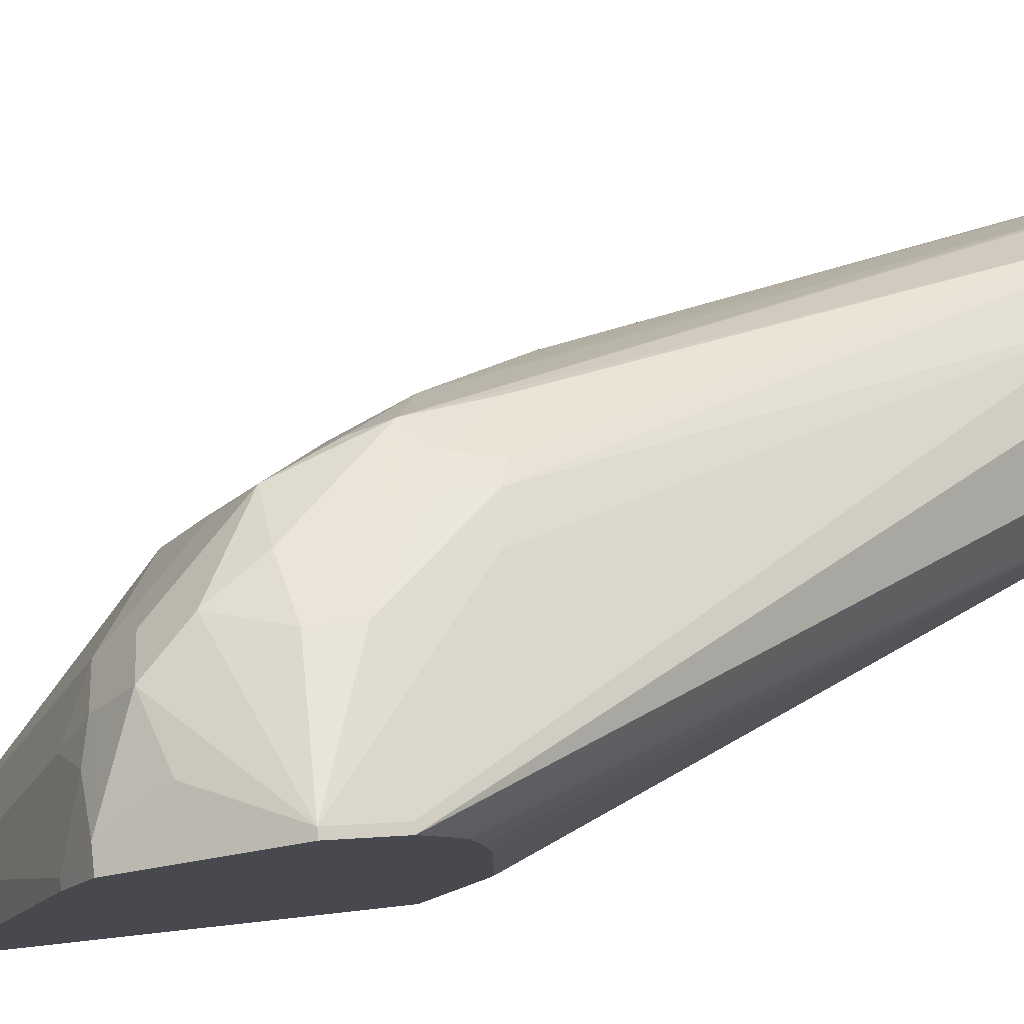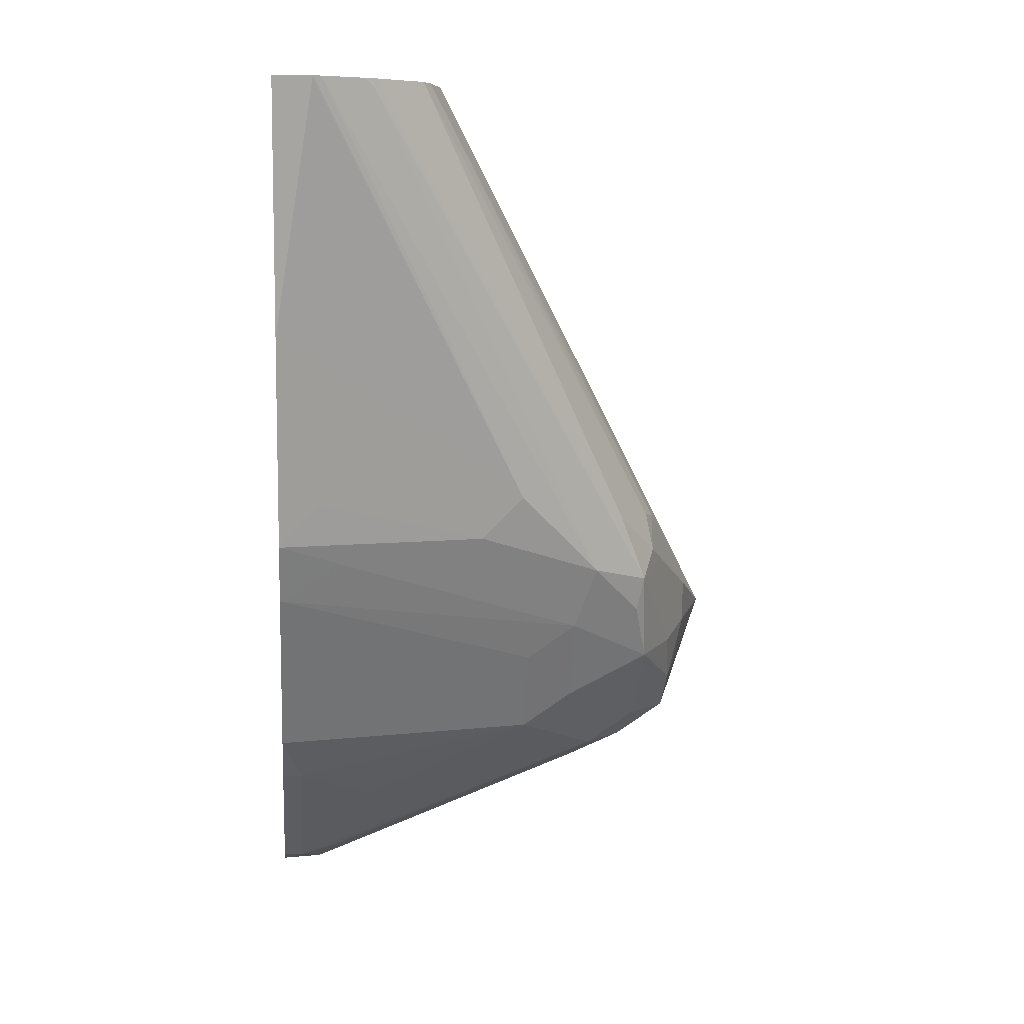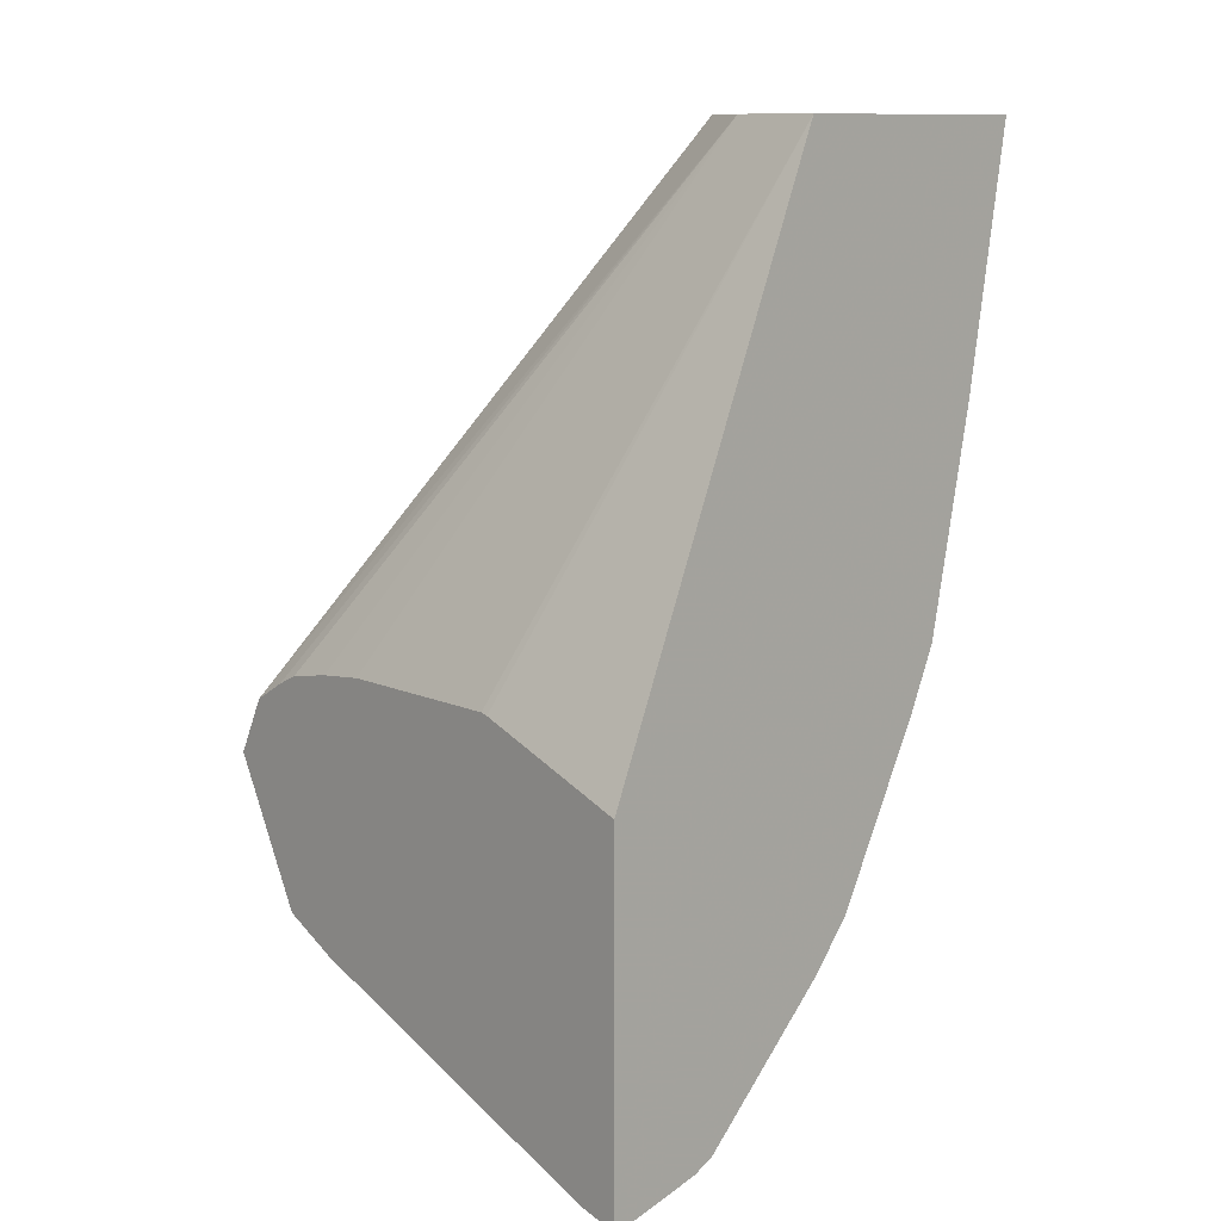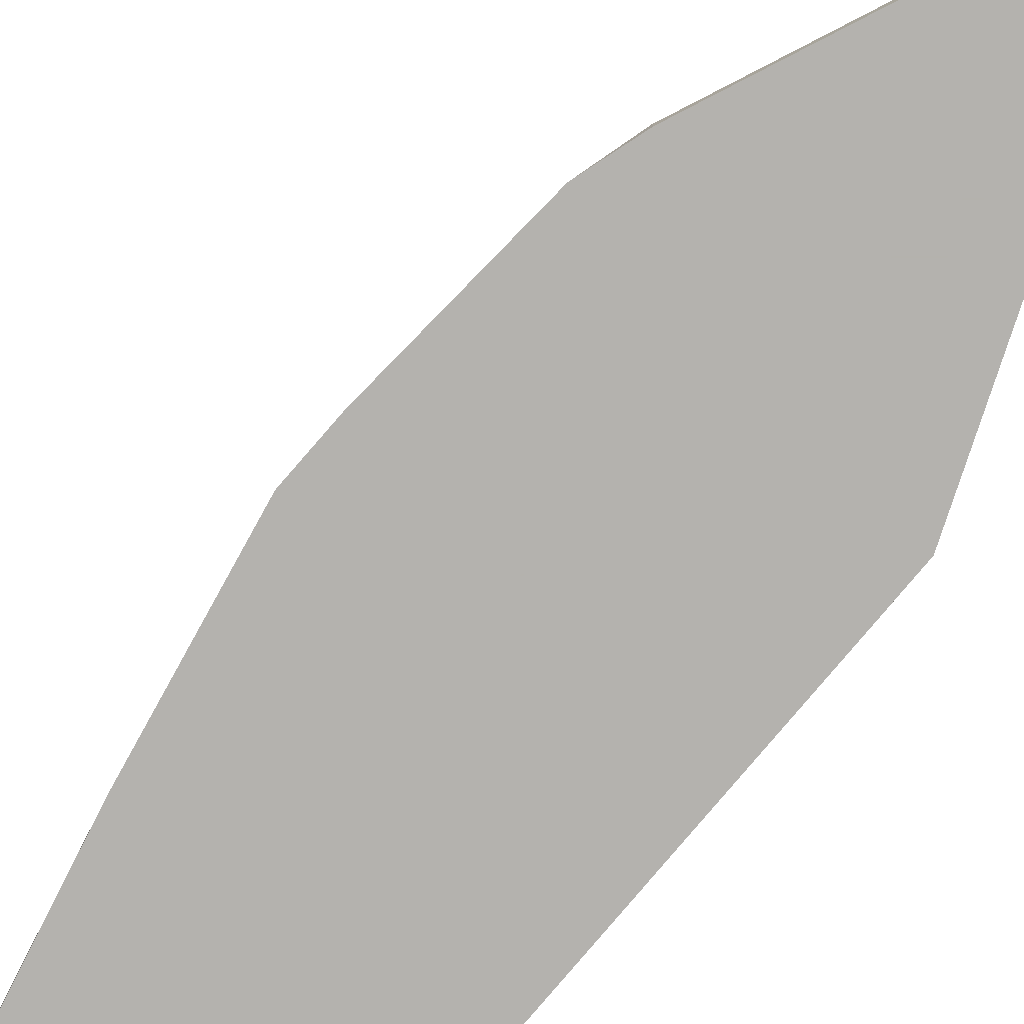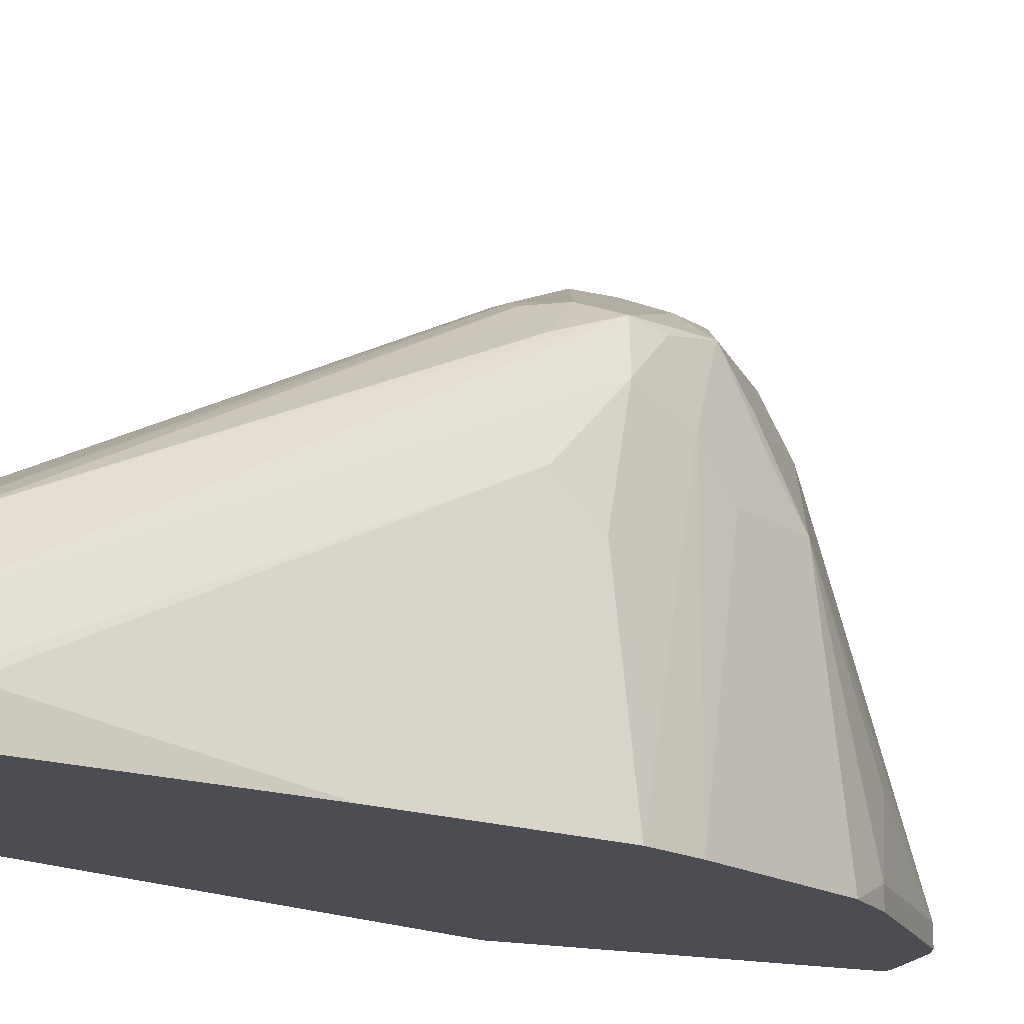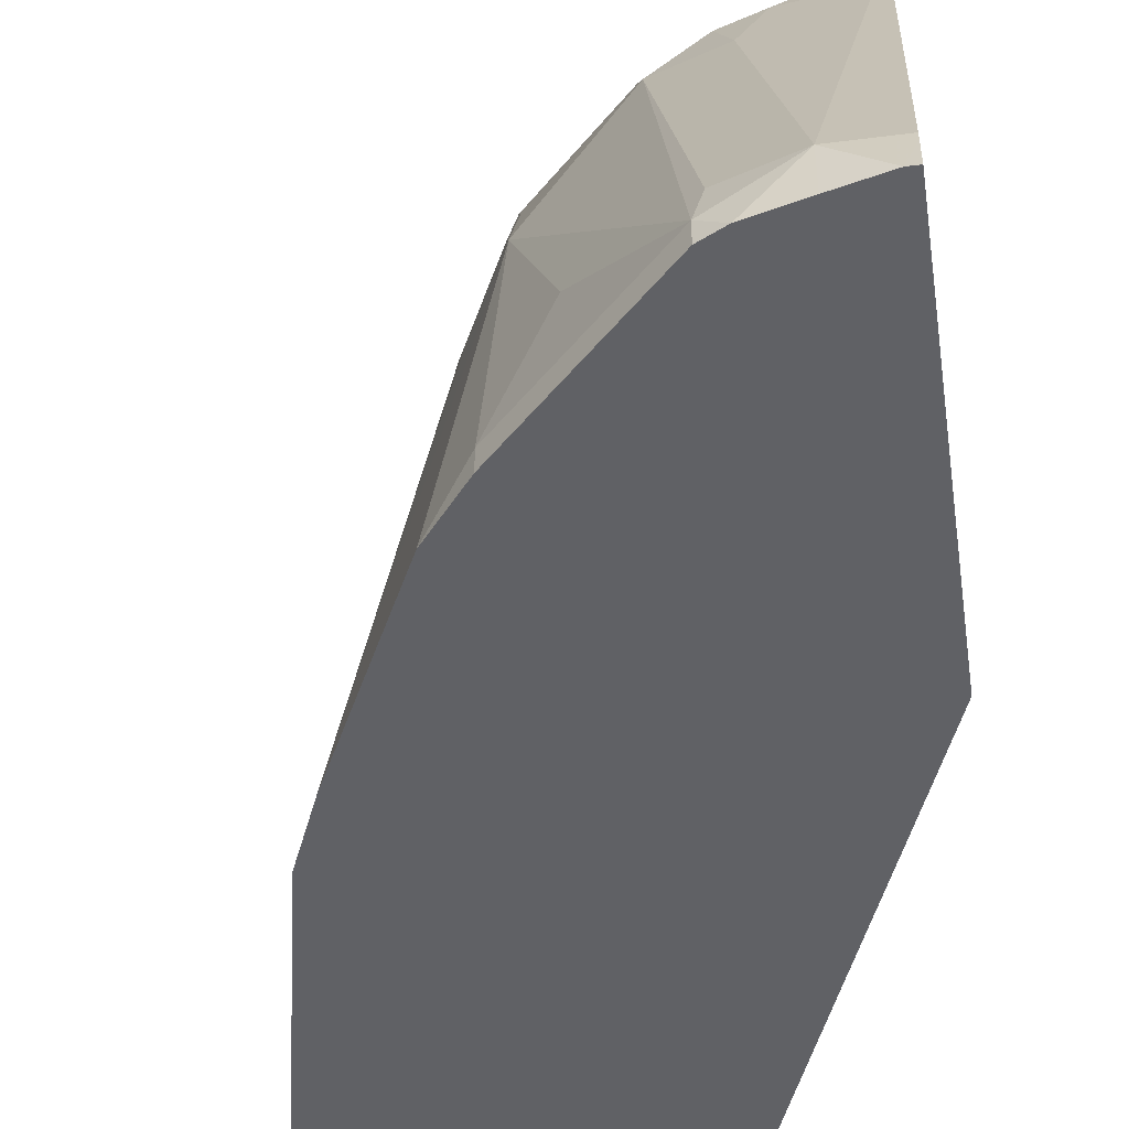
<metadata>
{"format":"obj","ext":"obj","renderer":"f3d","projection":"perspective","resolution":1024,"background":"white","views":[{"elev":78.3,"azim":-96.3,"up":"+Y"},{"elev":7.3,"azim":83.6,"up":"+Z"},{"elev":11.7,"azim":-43.4,"up":"+Z"},{"elev":-79.7,"azim":162.2,"up":"+Y"},{"elev":-16.3,"azim":63.0,"up":"+Y"},{"elev":-48.7,"azim":-171.9,"up":"+Y"}]}
</metadata>
<code>
v 0.08415 0.3365 -0.7993
v 0.08002 0.3365 -0.7993
v 0.08002 0.3281 -0.7825
v 0.08415 0.3225 -0.7712
v 0.1683 0.2945 -0.7361
v 0.1472 0.3155 -0.7782
v 0.1472 0.3155 -0.7993
v 0.1578 0.305 -0.8308
v 0.1367 0.305 -0.8518
v 0.1052 0.3155 -0.8413
v 0.08002 0.3155 -0.8413
v 0.08002 0.3225 -0.7712
v 0.2524 0.1683 -0.5075
v 0.1683 0.2874 -0.7222
v 0.1893 0.2892 -0.7335
v 0.1893 0.2945 -0.7572
v 0.1753 0.3015 -0.8063
v 0.1893 0.2945 -0.7782
v 0.1998 0.2839 -0.8098
v 0.1578 0.2839 -0.8518
v 0.1332 0.2804 -0.8694
v 0.09116 0.3015 -0.8694
v 0.08002 0.3015 -0.8694
v 0.08002 0.3057 -0.7613
v 0.1893 0.1262 -0.5075
v 0.2033 0.1542 -0.5075
v 0.2051 0.1551 -0.5075
v 0.2173 0.1613 -0.5075
v 0.2314 0.1683 -0.5075
v 0.2761 0.1617 -0.5075
v 0.1998 0.2839 -0.7309
v 0.2033 0.2874 -0.7502
v 0.2173 0.2804 -0.7642
v 0.2138 0.2769 -0.7817
v 0.2208 0.2419 -0.7887
v 0.1998 0.2419 -0.8308
v 0.1963 0.2594 -0.8273
v 0.1543 0.2594 -0.8694
v 0.1262 0.2524 -0.8834
v 0.1157 0.2839 -0.8728
v 0.08415 0.2734 -0.8834
v 0.08002 0.2816 -0.8793
v 0.08002 0.2903 -0.8749
v 0.08002 0.2945 -0.7557
v 0.1893 0.08461 -0.5075
v 0.08002 0.2716 -0.7514
v 0.08002 0.2483 -0.7487
v 0.2839 0.1578 -0.5075
v 0.2244 0.2664 -0.7292
v 0.2314 0.2524 -0.7572
v 0.3015 0.1332 -0.5075
v 0.3015 0.1332 -0.5118
v 0.2173 0.2173 -0.8063
v 0.1963 0.2173 -0.8483
v 0.2314 0.2104 -0.7782
v 0.2607 0.08461 -0.7655
v 0.1367 0.09467 -0.936
v 0.1332 0.1122 -0.9324
v 0.1052 0.1052 -0.9465
v 0.08002 0.2734 -0.8834
v 0.3142 0.08461 -0.5075
v 0.08002 0.1642 -0.7487
v 0.08002 0.1607 -0.7496
v 0.08002 0.08461 -0.7772
v 0.3128 0.1078 -0.5075
v 0.2524 0.2104 -0.7151
v 0.2489 0.2068 -0.7327
v 0.2524 0.1893 -0.7361
v 0.2629 0.1157 -0.7467
v 0.3037 0.1288 -0.5075
v 0.2186 0.08461 -0.8496
v 0.1998 0.09467 -0.8728
v 0.1753 0.1332 -0.8904
v 0.2733 0.08461 -0.736
v 0.1367 0.08461 -0.936
v 0.1267 0.08461 -0.941
v 0.1788 0.09467 -0.8939
v 0.1898 0.08461 -0.8829
v 0.1052 0.08461 -0.9465
v 0.08463 0.08461 -0.9515
v 0.08002 0.1005 -0.9477
v 0.08002 0.1052 -0.9465
v 0.2942 0.08461 -0.6308
v 0.3142 0.1039 -0.5075
v 0.08002 0.08461 -0.9515
v 0.2734 0.1262 -0.6941
v 0.2734 0.1052 -0.7151
v 0.1998 0.08461 -0.8728
f 1 2 3
f 38 58 59
f 38 59 39
f 39 41 40
f 39 59 41
f 41 60 42
f 41 59 82
f 41 82 60
f 45 62 63
f 45 63 64
f 45 64 85
f 45 85 80
f 45 80 79
f 45 79 76
f 45 76 75
f 45 75 78
f 45 78 88
f 45 88 71
f 38 57 58
f 38 54 57
f 37 54 38
f 35 56 53
f 25 44 46
f 25 46 47
f 25 47 62
f 25 62 45
f 30 48 31
f 31 48 32
f 32 48 49
f 32 49 33
f 45 71 56
f 33 50 34
f 33 48 51
f 33 51 52
f 33 52 50
f 34 50 35
f 35 53 54
f 35 54 36
f 35 50 55
f 35 55 56
f 33 49 48
f 45 56 74
f 45 74 83
f 45 83 61
f 59 80 81
f 59 81 82
f 61 83 84
f 65 84 66
f 66 84 83
f 66 83 86
f 66 86 87
f 66 87 68
f 59 79 80
f 66 68 67
f 68 74 69
f 71 88 72
f 72 88 78
f 72 78 77
f 72 77 73
f 74 87 83
f 80 85 81
f 83 87 86
f 68 87 74
f 24 44 25
f 59 76 79
f 57 77 78
f 50 52 65
f 50 65 66
f 50 66 67
f 50 67 68
f 50 69 55
f 51 70 52
f 52 70 65
f 53 56 54
f 57 78 75
f 54 71 72
f 54 73 57
f 54 56 71
f 55 69 56
f 56 69 74
f 57 75 76
f 57 76 59
f 57 59 58
f 57 73 77
f 54 72 73
f 22 43 23
f 50 68 69
f 22 41 42
f 2 44 24
f 2 24 12
f 2 12 3
f 3 12 4
f 4 12 29
f 4 29 13
f 4 13 14
f 4 14 5
f 5 14 13
f 5 13 15
f 5 15 6
f 6 16 18
f 6 18 7
f 6 15 16
f 7 17 8
f 7 18 17
f 8 17 19
f 2 46 44
f 2 47 46
f 2 62 47
f 2 64 63
f 22 42 43
f 1 3 4
f 1 4 5
f 1 5 6
f 1 6 7
f 1 7 8
f 1 8 9
f 1 9 10
f 8 19 20
f 1 10 11
f 2 11 23
f 2 23 43
f 2 43 42
f 2 42 60
f 2 60 82
f 2 82 81
f 2 81 85
f 2 85 64
f 1 11 2
f 8 20 9
f 2 63 62
f 9 38 21
f 15 30 31
f 15 31 32
f 15 32 16
f 16 32 33
f 16 33 18
f 17 18 33
f 17 33 19
f 19 34 35
f 13 30 15
f 19 35 36
f 19 54 37
f 19 37 20
f 20 37 38
f 21 38 39
f 21 39 40
f 21 40 22
f 9 20 38
f 22 40 41
f 19 36 54
f 13 48 30
f 19 33 34
f 13 70 51
f 9 21 22
f 9 22 10
f 13 51 48
f 10 22 23
f 10 23 11
f 12 24 25
f 12 25 26
f 12 27 28
f 12 28 29
f 13 29 28
f 12 26 27
f 13 28 27
f 13 27 26
f 13 26 25
f 13 25 45
f 13 45 61
f 13 61 84
f 13 84 65
f 13 65 70

</code>
